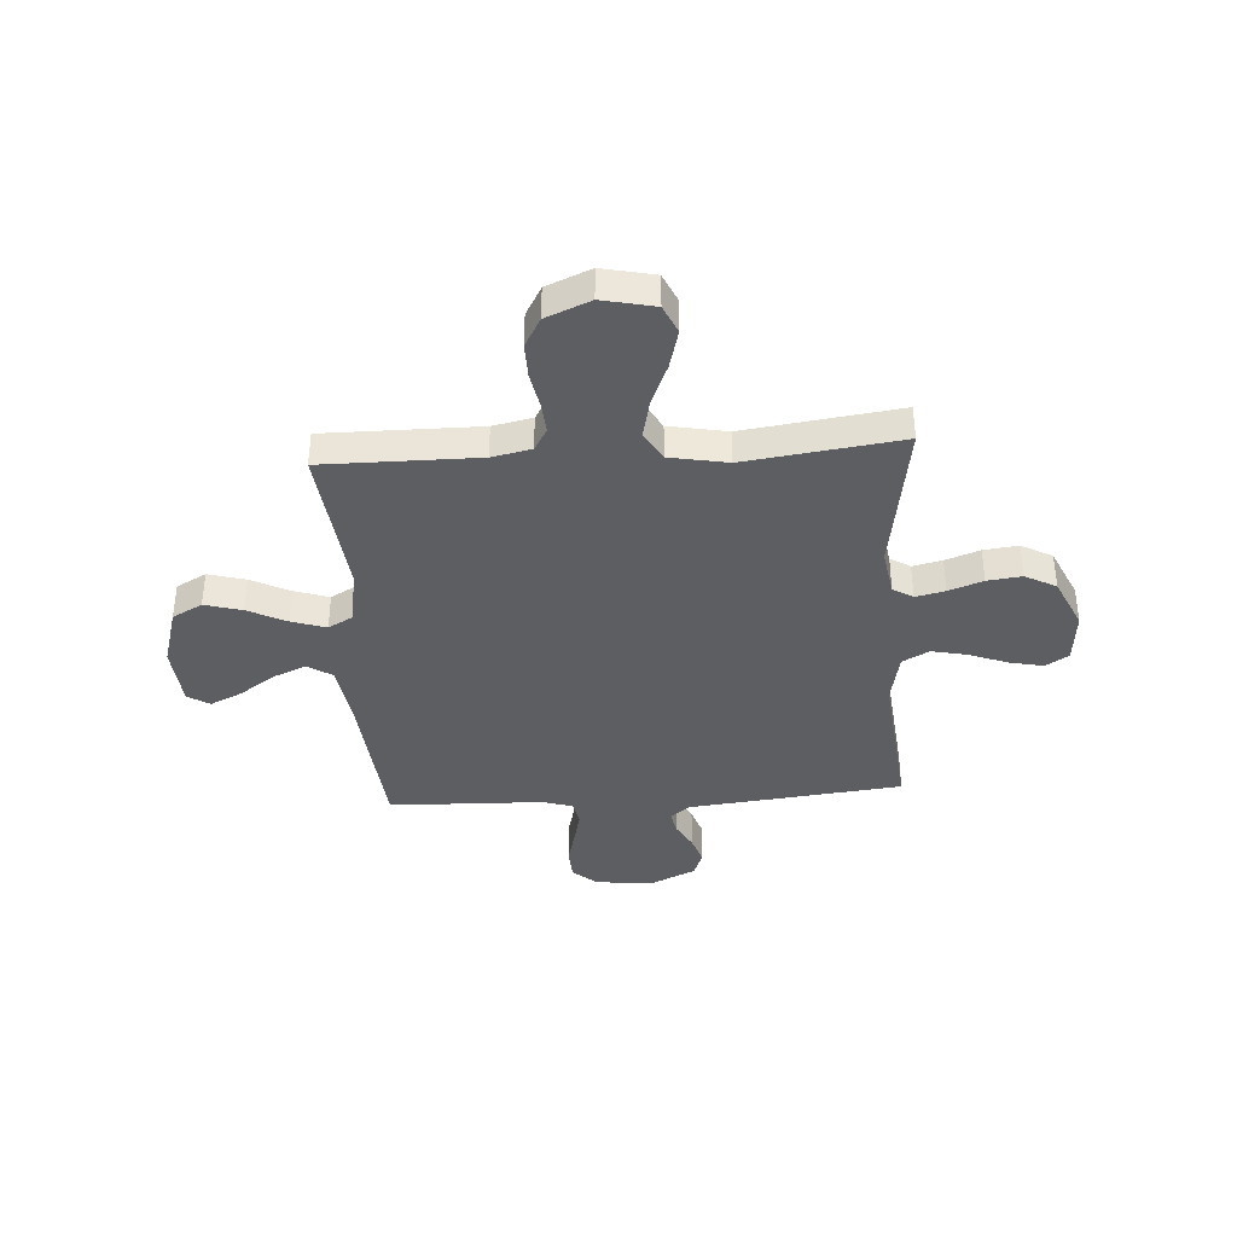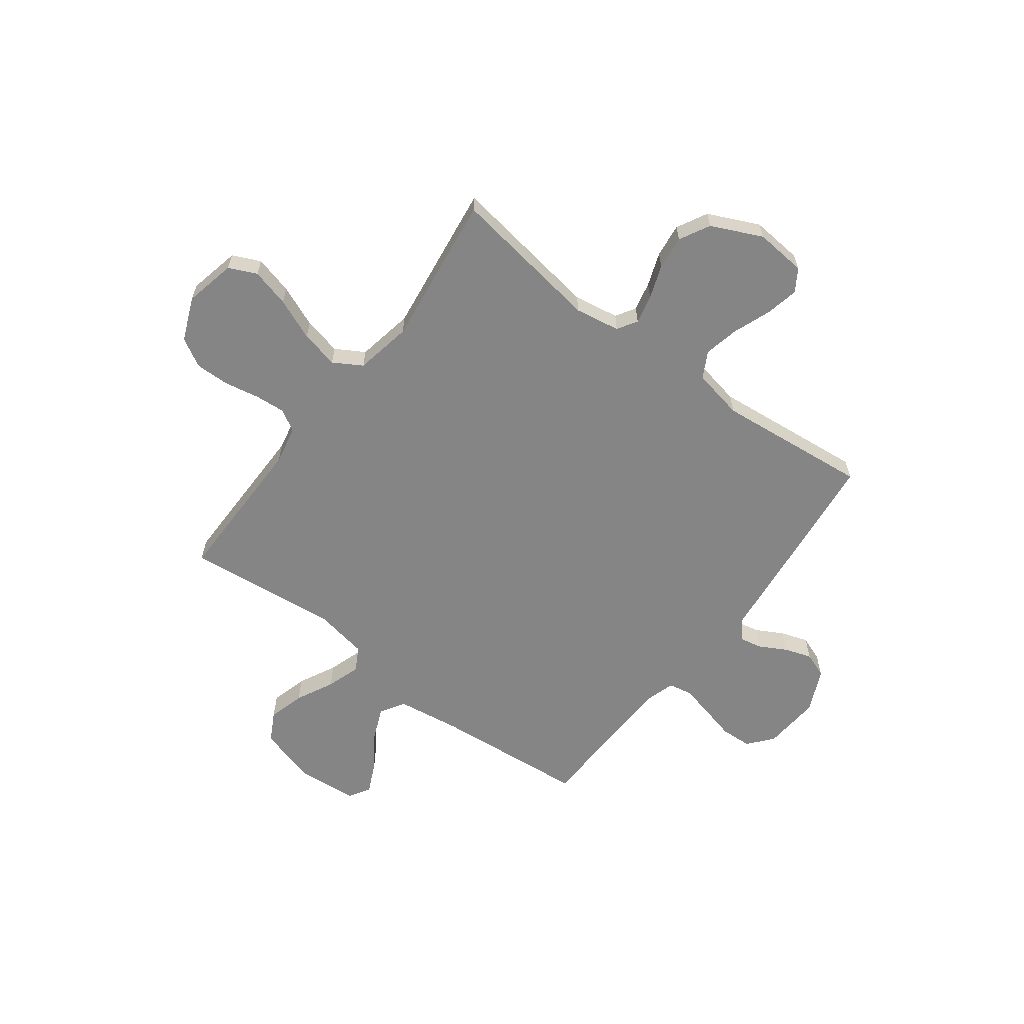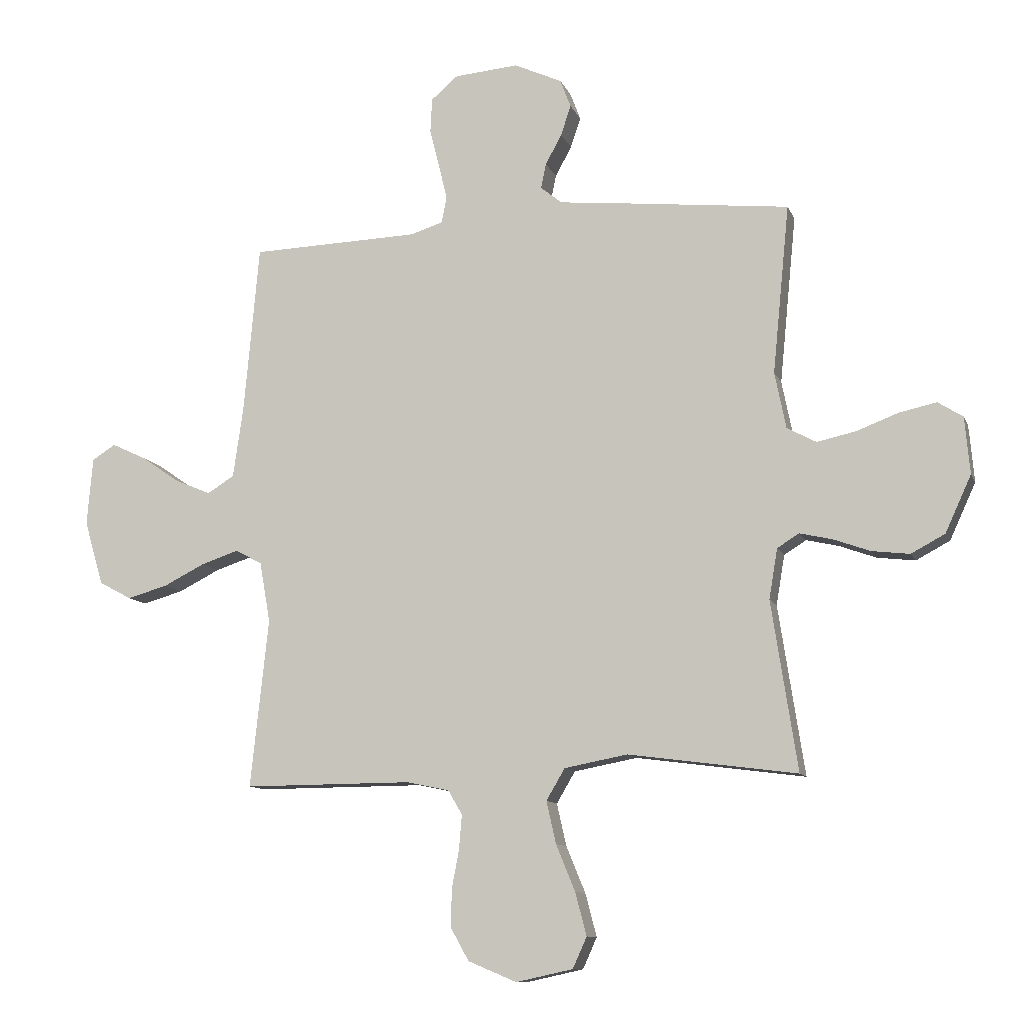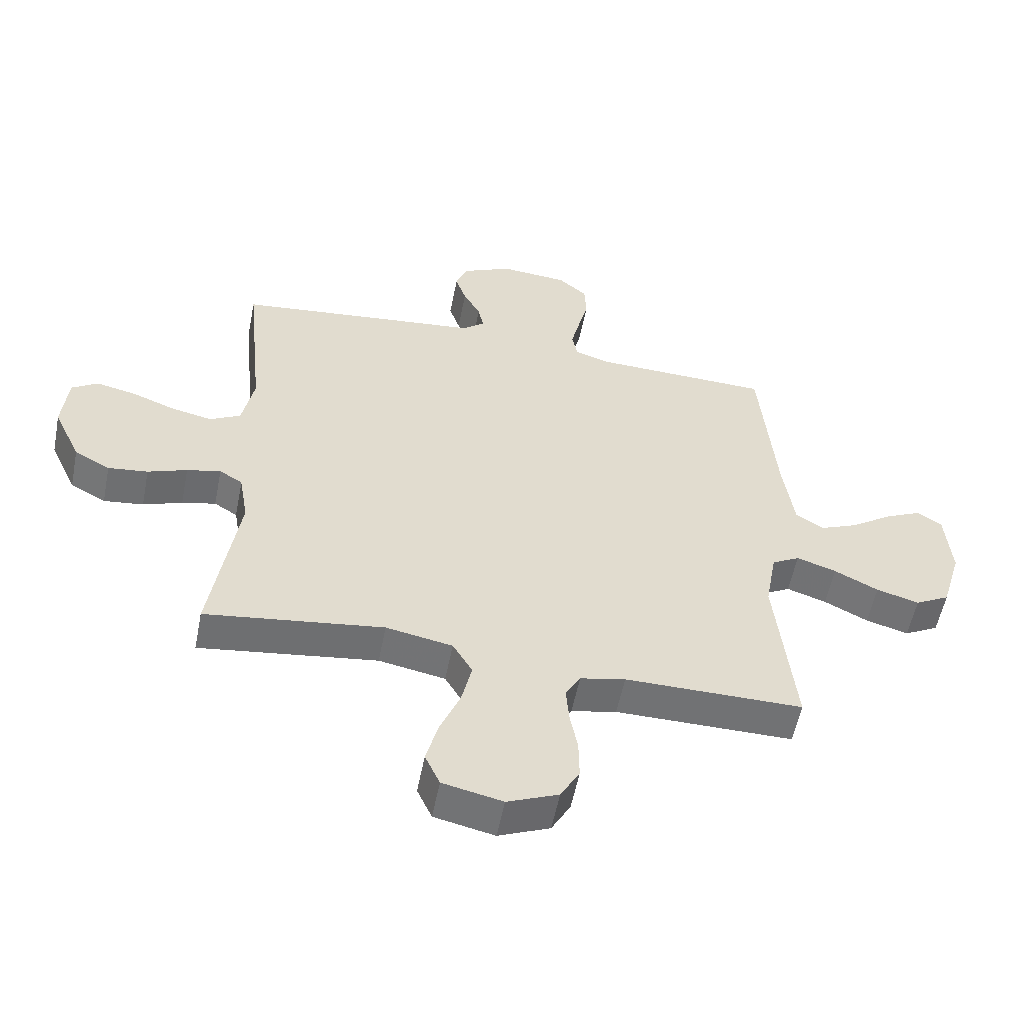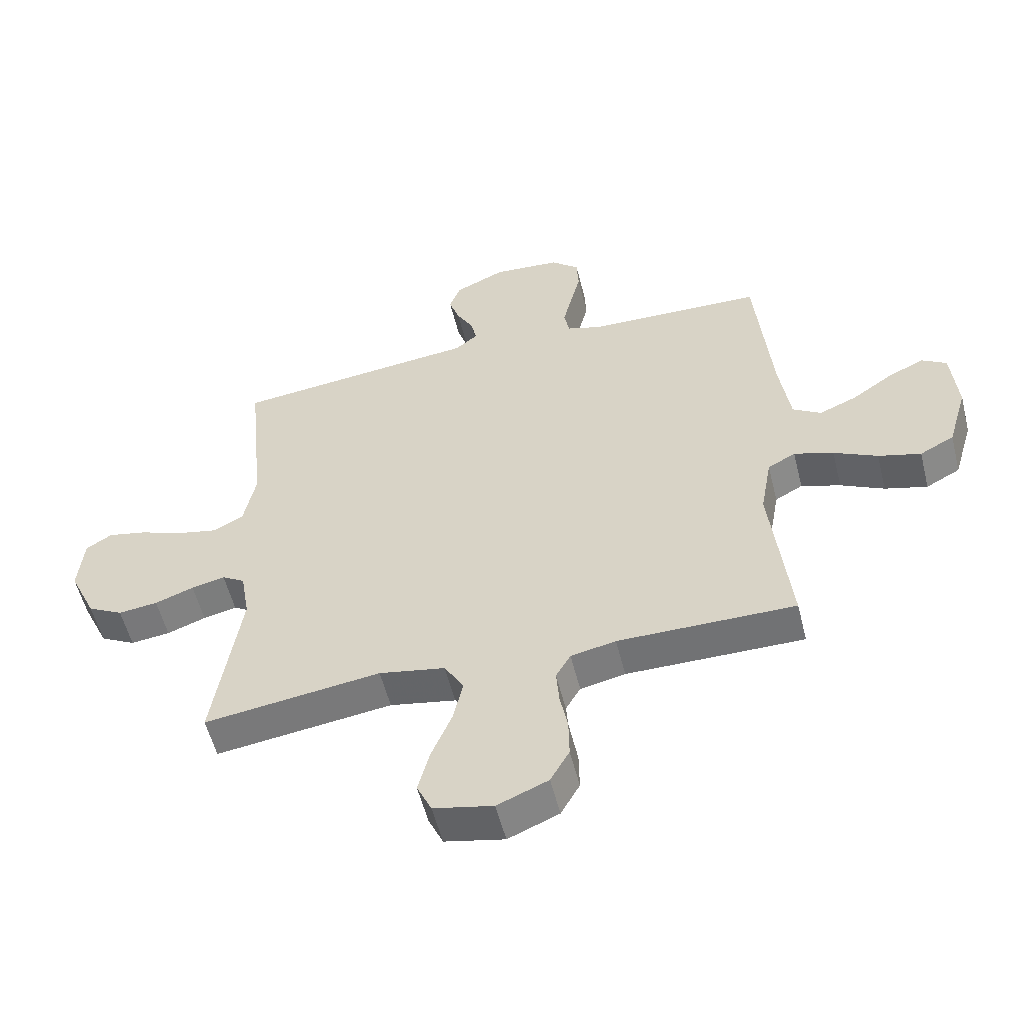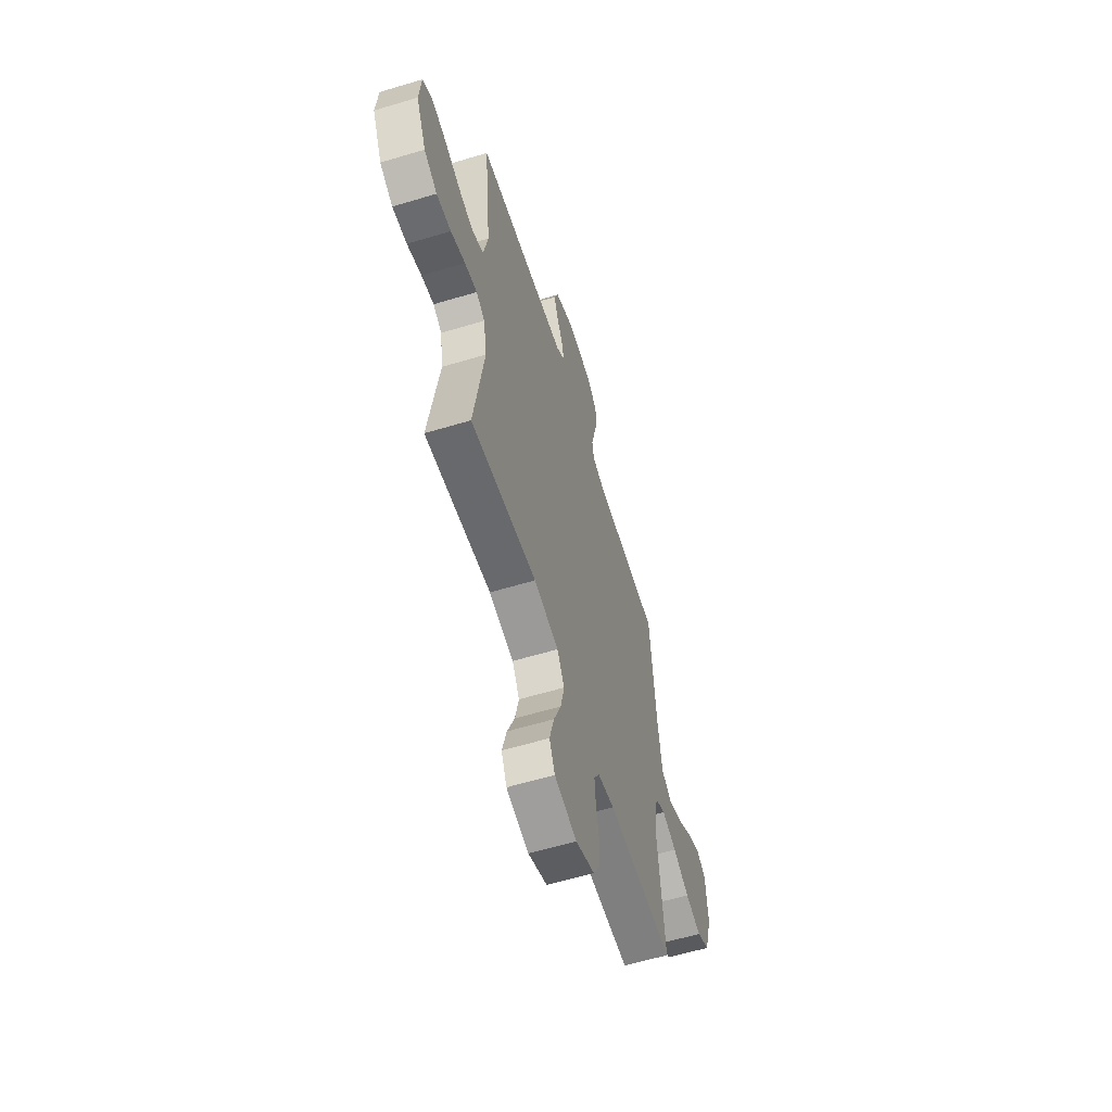
<metadata>
{"format":"obj","ext":"obj","renderer":"f3d","projection":"perspective","resolution":1024,"background":"white","views":[{"elev":-38.4,"azim":-176.3,"up":"+Y"},{"elev":-61.8,"azim":-126.9,"up":"+Y"},{"elev":-10.7,"azim":-163.8,"up":"+Z"},{"elev":-55.5,"azim":-11.1,"up":"+Z"},{"elev":-55.5,"azim":14.0,"up":"+Z"},{"elev":-59.7,"azim":-72.8,"up":"+Z"}]}
</metadata>
<code>
v -0.5 0.07 -0.5
v -0.454 0.07 -0.2
v -0.469 0.07 -0.111
v -0.508 0.07 -0.087
v -0.565 0.07 -0.1
v -0.631 0.07 -0.124
v -0.698 0.07 -0.132
v -0.758 0.07 -0.1
v -0.804 0.07 0
v -0.795 0.07 0.101
v -0.751 0.07 0.129
v -0.685 0.07 0.115
v -0.611 0.07 0.087
v -0.542 0.07 0.072
v -0.49 0.07 0.1
v -0.47 0.07 0.2
v -0.5 0.07 0.5
v -0.2 0.07 0.533
v -0.086 0.07 0.545
v -0.048 0.07 0.576
v -0.057 0.07 0.62
v -0.086 0.07 0.673
v -0.104 0.07 0.727
v -0.085 0.07 0.777
v 0 0.07 0.816
v 0.114 0.07 0.807
v 0.162 0.07 0.766
v 0.165 0.07 0.705
v 0.148 0.07 0.637
v 0.133 0.07 0.574
v 0.142 0.07 0.527
v 0.2 0.07 0.509
v 0.5 0.07 0.5
v 0.527 0.07 0.2
v 0.545 0.07 0.074
v 0.593 0.07 0.044
v 0.657 0.07 0.071
v 0.725 0.07 0.118
v 0.787 0.07 0.147
v 0.829 0.07 0.121
v 0.839 0.07 0
v 0.805 0.07 -0.115
v 0.747 0.07 -0.146
v 0.675 0.07 -0.126
v 0.601 0.07 -0.089
v 0.534 0.07 -0.067
v 0.487 0.07 -0.093
v 0.468 0.07 -0.2
v 0.5 0.07 -0.5
v 0.2 0.07 -0.499
v 0.124 0.07 -0.515
v 0.099 0.07 -0.558
v 0.104 0.07 -0.619
v 0.117 0.07 -0.687
v 0.118 0.07 -0.754
v 0.086 0.07 -0.811
v 0 0.07 -0.847
v -0.101 0.07 -0.825
v -0.126 0.07 -0.77
v -0.106 0.07 -0.694
v -0.072 0.07 -0.612
v -0.055 0.07 -0.537
v -0.088 0.07 -0.481
v -0.2 0.07 -0.46
v -0.5 0 -0.5
v -0.454 0 -0.2
v -0.469 0 -0.111
v -0.508 0 -0.087
v -0.565 0 -0.1
v -0.631 0 -0.124
v -0.698 0 -0.132
v -0.758 0 -0.1
v -0.804 0 0
v -0.795 0 0.101
v -0.751 0 0.129
v -0.685 0 0.115
v -0.611 0 0.087
v -0.542 0 0.072
v -0.49 0 0.1
v -0.47 0 0.2
v -0.5 0 0.5
v -0.2 0 0.533
v -0.086 0 0.545
v -0.048 0 0.576
v -0.057 0 0.62
v -0.086 0 0.673
v -0.104 0 0.727
v -0.085 0 0.777
v 0 0 0.816
v 0.114 0 0.807
v 0.162 0 0.766
v 0.165 0 0.705
v 0.148 0 0.637
v 0.133 0 0.574
v 0.142 0 0.527
v 0.2 0 0.509
v 0.5 0 0.5
v 0.527 0 0.2
v 0.545 0 0.074
v 0.593 0 0.044
v 0.657 0 0.071
v 0.725 0 0.118
v 0.787 0 0.147
v 0.829 0 0.121
v 0.839 0 0
v 0.805 0 -0.115
v 0.747 0 -0.146
v 0.675 0 -0.126
v 0.601 0 -0.089
v 0.534 0 -0.067
v 0.487 0 -0.093
v 0.468 0 -0.2
v 0.5 0 -0.5
v 0.2 0 -0.499
v 0.124 0 -0.515
v 0.099 0 -0.558
v 0.104 0 -0.619
v 0.117 0 -0.687
v 0.118 0 -0.754
v 0.086 0 -0.811
v 0 0 -0.847
v -0.101 0 -0.825
v -0.126 0 -0.77
v -0.106 0 -0.694
v -0.072 0 -0.612
v -0.055 0 -0.537
v -0.088 0 -0.481
v -0.2 0 -0.46
f 58 59 60 61
f 58 61 62
f 57 58 62
f 56 57 62
f 53 54 55 56
f 52 53 56 62
f 51 52 62 63
f 48 49 50
f 47 48 50 51
f 42 43 44 45
f 42 45 46
f 41 42 46
f 40 41 46
f 37 38 39 40
f 36 37 40 46
f 35 36 46 47
f 32 33 34
f 31 32 34 35
f 26 27 28 29
f 26 29 30
f 25 26 30
f 24 25 30 31
f 21 22 23 24
f 20 21 24 31
f 16 17 18 19
f 15 16 19 20
f 10 11 12 13
f 10 13 14
f 9 10 14
f 8 9 14
f 5 6 7 8
f 4 5 8 14
f 3 4 14 15
f 64 1 2
f 47 51 63 64
f 31 35 47 64
f 15 20 31 64
f 2 3 15 64
f 125 124 123 122
f 126 125 122
f 126 122 121
f 126 121 120
f 120 119 118 117
f 126 120 117 116
f 127 126 116 115
f 114 113 112
f 115 114 112 111
f 109 108 107 106
f 110 109 106
f 110 106 105
f 110 105 104
f 104 103 102 101
f 110 104 101 100
f 111 110 100 99
f 98 97 96
f 99 98 96 95
f 93 92 91 90
f 94 93 90
f 94 90 89
f 95 94 89 88
f 88 87 86 85
f 95 88 85 84
f 83 82 81 80
f 84 83 80 79
f 77 76 75 74
f 78 77 74
f 78 74 73
f 78 73 72
f 72 71 70 69
f 78 72 69 68
f 79 78 68 67
f 66 65 128
f 128 127 115 111
f 128 111 99 95
f 128 95 84 79
f 128 79 67 66
f 1 65 66 2
f 2 66 67 3
f 3 67 68 4
f 4 68 69 5
f 5 69 70 6
f 6 70 71 7
f 7 71 72 8
f 8 72 73 9
f 9 73 74 10
f 10 74 75 11
f 11 75 76 12
f 12 76 77 13
f 13 77 78 14
f 14 78 79 15
f 15 79 80 16
f 16 80 81 17
f 17 81 82 18
f 18 82 83 19
f 19 83 84 20
f 20 84 85 21
f 21 85 86 22
f 22 86 87 23
f 23 87 88 24
f 24 88 89 25
f 25 89 90 26
f 26 90 91 27
f 27 91 92 28
f 28 92 93 29
f 29 93 94 30
f 30 94 95 31
f 31 95 96 32
f 32 96 97 33
f 33 97 98 34
f 34 98 99 35
f 35 99 100 36
f 36 100 101 37
f 37 101 102 38
f 38 102 103 39
f 39 103 104 40
f 40 104 105 41
f 41 105 106 42
f 42 106 107 43
f 43 107 108 44
f 44 108 109 45
f 45 109 110 46
f 46 110 111 47
f 47 111 112 48
f 48 112 113 49
f 49 113 114 50
f 50 114 115 51
f 51 115 116 52
f 52 116 117 53
f 53 117 118 54
f 54 118 119 55
f 55 119 120 56
f 56 120 121 57
f 57 121 122 58
f 58 122 123 59
f 59 123 124 60
f 60 124 125 61
f 61 125 126 62
f 62 126 127 63
f 63 127 128 64
f 64 128 65 1

</code>
